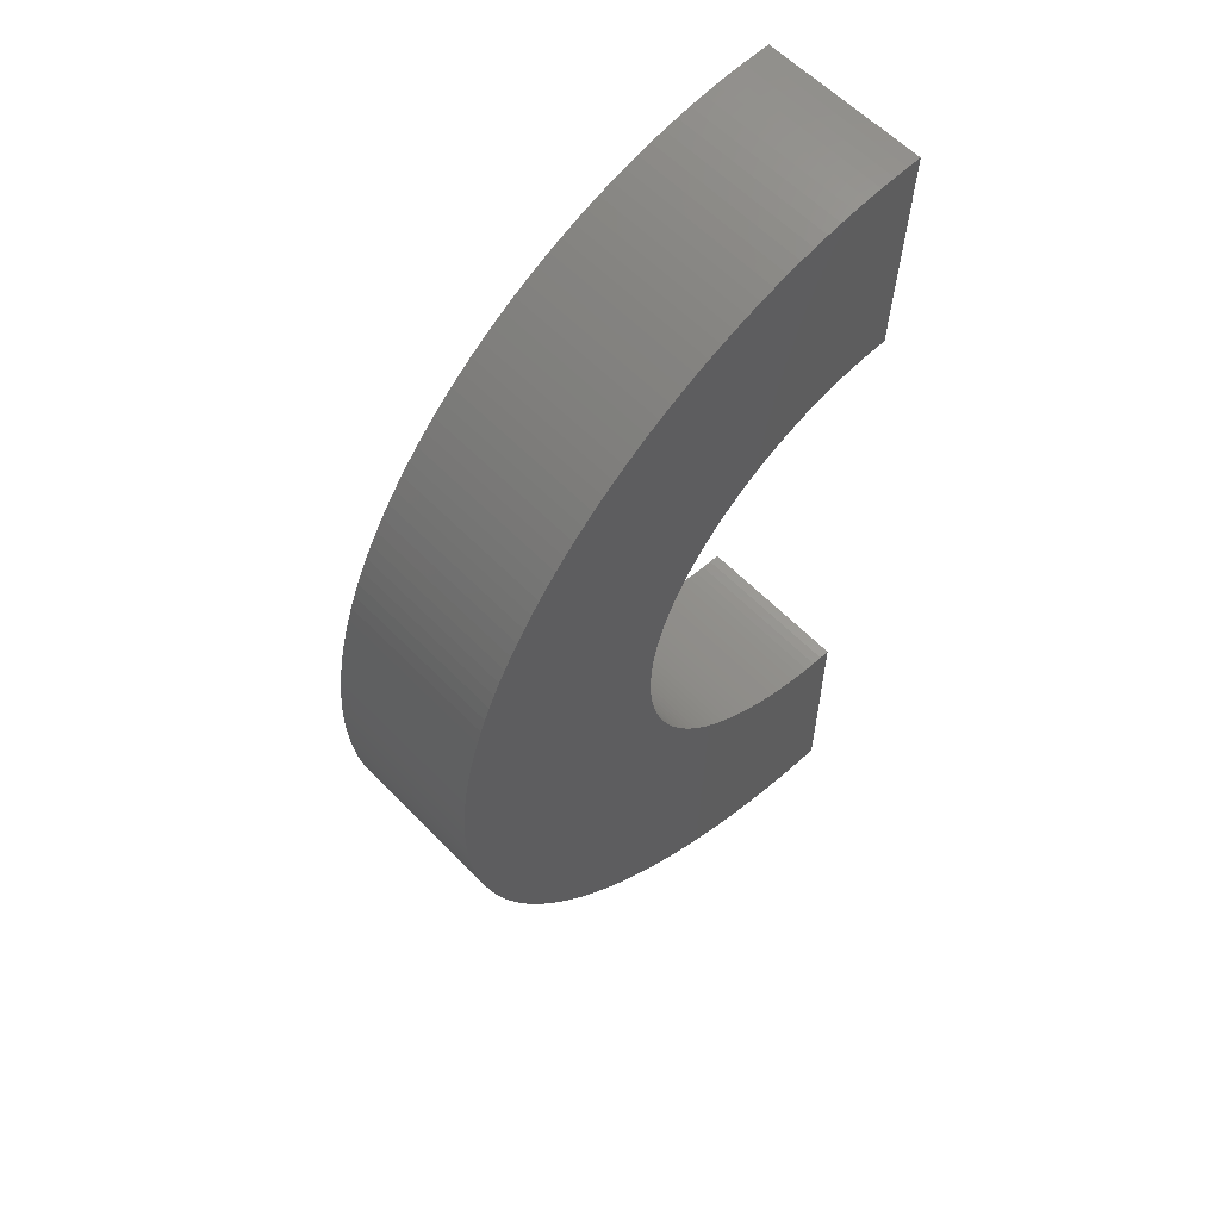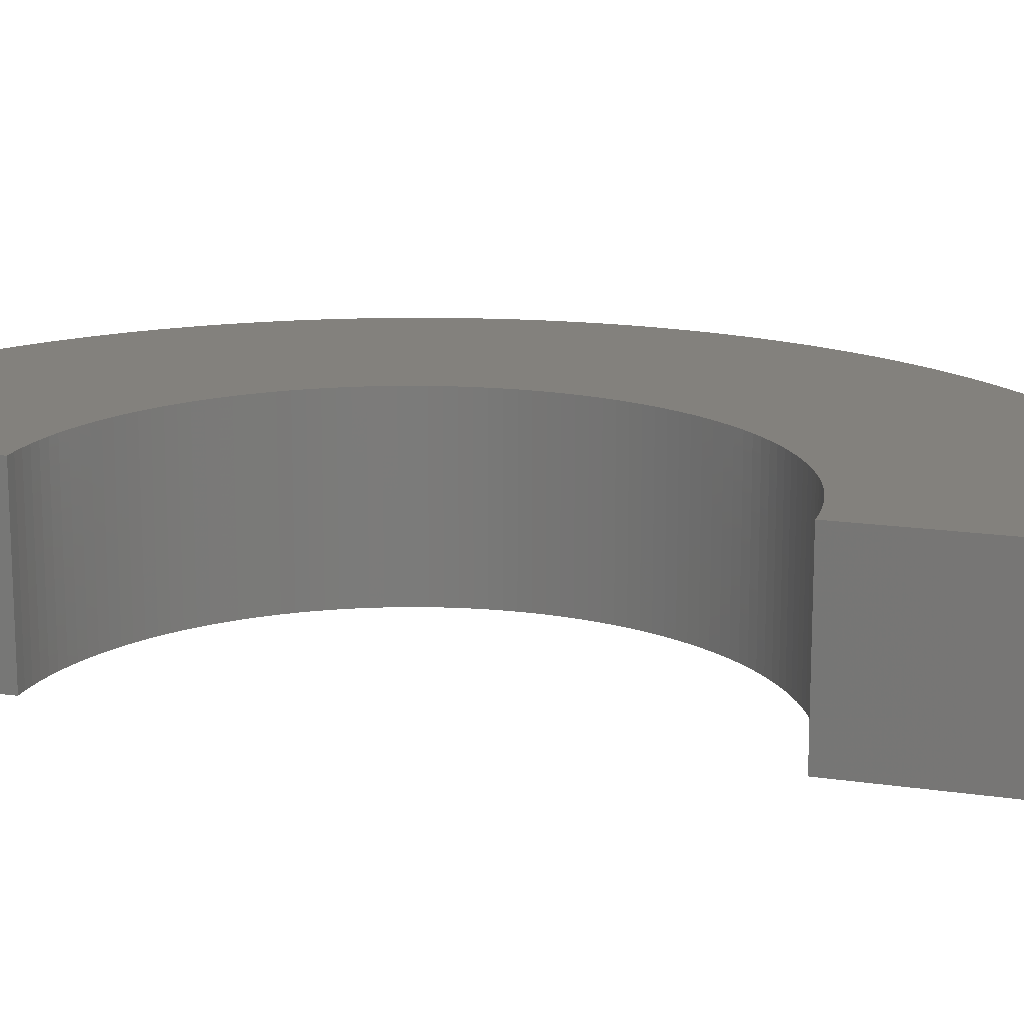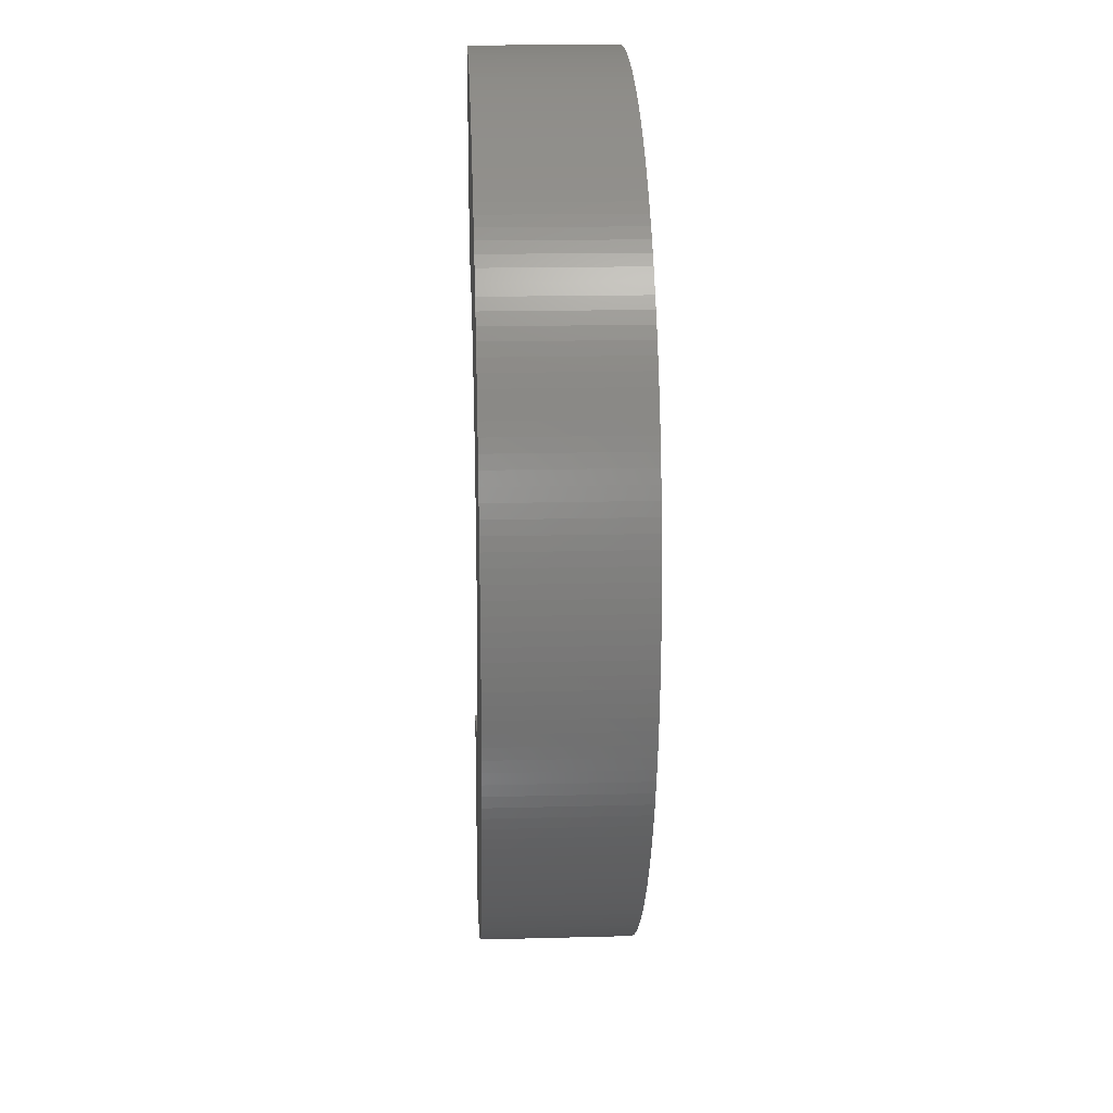
<metadata>
{"format":"stl","ext":"stl","renderer":"f3d","projection":"perspective","resolution":1024,"background":"white","views":[{"elev":59.5,"azim":136.3,"up":"+Y"},{"elev":15.8,"azim":-72.6,"up":"+Z"},{"elev":17.2,"azim":87.0,"up":"+Y"}]}
</metadata>
<code>
# stl→obj: 372 verts, 740 faces
v 62 200 -13
v 62 200 13
v 63.71 200 -13
v 63.71 200 13
v 65.41 200.1 -13
v 65.41 200.1 13
v 67.11 200.3 -13
v 67.11 200.3 13
v 68.81 200.6 -13
v 68.81 200.6 13
v 70.49 200.9 -13
v 70.49 200.9 13
v 72.15 201.2 -13
v 72.15 201.2 13
v 73.8 201.7 -13
v 73.8 201.7 13
v 75.43 202.2 -13
v 75.43 202.2 13
v 77.04 202.8 -13
v 77.04 202.8 13
v 78.62 203.4 -13
v 78.62 203.4 13
v 80.18 204.1 -13
v 80.18 204.1 13
v 81.7 204.9 -13
v 81.7 204.9 13
v 83.2 205.7 -13
v 83.2 205.7 13
v 84.65 206.6 -13
v 84.65 206.6 13
v 86.07 207.6 -13
v 86.07 207.6 13
v 87.45 208.6 -13
v 87.45 208.6 13
v 88.79 209.7 -13
v 88.79 209.7 13
v 90.09 210.8 -13
v 90.09 210.8 13
v 91.33 211.9 -13
v 91.33 211.9 13
v 92.53 213.2 -13
v 92.53 213.2 13
v 93.68 214.4 -13
v 93.68 214.4 13
v 94.78 215.7 -13
v 94.78 215.7 13
v 95.82 217.1 -13
v 95.82 217.1 13
v 96.8 218.5 -13
v 96.8 218.5 13
v 97.73 219.9 -13
v 97.73 219.9 13
v 98.6 221.4 -13
v 98.6 221.4 13
v 99.41 222.9 -13
v 99.41 222.9 13
v 100.2 224.4 -13
v 100.2 224.4 13
v 100.8 226 -13
v 100.8 226 13
v 101.5 227.6 -13
v 101.5 227.6 13
v 102 229.2 -13
v 102 229.2 13
v 102.5 230.9 -13
v 102.5 230.9 13
v 102.9 232.5 -13
v 102.9 232.5 13
v 103.3 234.2 -13
v 103.3 234.2 13
v 103.5 235.9 -13
v 103.5 235.9 13
v 103.8 237.6 -13
v 103.8 237.6 13
v 103.9 239.3 -13
v 103.9 239.3 13
v 104 241 -13
v 104 241 13
v 104 242.7 -13
v 104 242.7 13
v 103.9 244.4 -13
v 103.9 244.4 13
v 103.8 246.1 -13
v 103.8 246.1 13
v 103.6 247.8 -13
v 103.6 247.8 13
v 103.3 249.5 -13
v 103.3 249.5 13
v 103 251.2 -13
v 103 251.2 13
v 102.6 252.8 -13
v 102.6 252.8 13
v 102.1 254.5 -13
v 102.1 254.5 13
v 101.6 256.1 -13
v 101.6 256.1 13
v 101 257.7 -13
v 101 257.7 13
v 100.3 259.2 -13
v 100.3 259.2 13
v 99.56 260.8 -13
v 99.56 260.8 13
v 98.77 262.3 -13
v 98.77 262.3 13
v 97.91 263.8 -13
v 97.91 263.8 13
v 96.99 265.2 -13
v 96.99 265.2 13
v 96.02 266.6 -13
v 96.02 266.6 13
v 94.99 268 -13
v 94.99 268 13
v 93.91 269.3 -13
v 93.91 269.3 13
v 92.77 270.6 -13
v 92.77 270.6 13
v 91.58 271.8 -13
v 91.58 271.8 13
v 90.34 273 -13
v 90.34 273 13
v 89.06 274.1 -13
v 89.06 274.1 13
v 87.73 275.2 -13
v 87.73 275.2 13
v 86.36 276.2 -13
v 86.36 276.2 13
v 84.94 277.2 -13
v 84.94 277.2 13
v 83.49 278.1 -13
v 83.49 278.1 13
v 82.01 278.9 -13
v 82.01 278.9 13
v 80.49 279.7 -13
v 80.49 279.7 13
v 78.94 280.4 -13
v 78.94 280.4 13
v 77.36 281.1 -13
v 77.36 281.1 13
v 75.76 281.7 -13
v 75.76 281.7 13
v 74.13 282.2 -13
v 74.13 282.2 13
v 72.49 282.7 -13
v 72.49 282.7 13
v 70.82 283.1 -13
v 70.82 283.1 13
v 69.15 283.4 -13
v 69.15 283.4 13
v 67.46 283.6 -13
v 67.46 283.6 13
v 65.76 283.8 -13
v 65.76 283.8 13
v 64.05 283.9 -13
v 64.05 283.9 13
v 62.35 284 -13
v 62.35 284 13
v 60.64 284 -13
v 60.64 284 13
v 62 164 -13
v 121.5 191.6 -13
v 123 193.4 -13
v 124.4 195.3 -13
v 125.8 197.2 -13
v 127.1 199.1 -13
v 128.4 201.1 -13
v 129.6 203.1 -13
v 130.7 205.1 -13
v 131.8 207.2 -13
v 132.8 209.3 -13
v 133.8 211.4 -13
v 134.6 213.6 -13
v 135.5 215.8 -13
v 136.2 218 -13
v 136.9 220.2 -13
v 137.5 222.5 -13
v 138.1 224.7 -13
v 138.5 227 -13
v 139 229.3 -13
v 139.3 231.6 -13
v 139.6 233.9 -13
v 139.8 236.3 -13
v 139.9 238.6 -13
v 140 240.9 -13
v 140 243.3 -13
v 139.9 245.6 -13
v 139.8 247.9 -13
v 139.6 250.3 -13
v 139.3 252.6 -13
v 138.9 254.9 -13
v 138.5 257.2 -13
v 138 259.5 -13
v 137.5 261.7 -13
v 136.8 264 -13
v 136.1 266.2 -13
v 135.4 268.4 -13
v 134.6 270.6 -13
v 133.7 272.8 -13
v 132.7 274.9 -13
v 131.7 277 -13
v 130.6 279.1 -13
v 129.5 281.1 -13
v 128.3 283.1 -13
v 127 285.1 -13
v 125.7 287 -13
v 124.3 288.9 -13
v 122.9 290.7 -13
v 121.4 292.5 -13
v 119.9 294.3 -13
v 118.3 296 -13
v 116.6 297.7 -13
v 114.9 299.3 -13
v 113.2 300.8 -13
v 111.4 302.3 -13
v 109.6 303.8 -13
v 107.7 305.2 -13
v 105.8 306.5 -13
v 103.9 307.8 -13
v 101.9 309 -13
v 99.84 310.2 -13
v 97.78 311.3 -13
v 95.69 312.3 -13
v 93.57 313.3 -13
v 91.42 314.2 -13
v 89.24 315.1 -13
v 87.04 315.9 -13
v 84.82 316.6 -13
v 82.58 317.2 -13
v 80.32 317.8 -13
v 78.04 318.3 -13
v 75.74 318.8 -13
v 73.44 319.2 -13
v 71.12 319.5 -13
v 68.8 319.7 -13
v 66.47 319.9 -13
v 64.14 320 -13
v 61.8 320 -13
v 59.47 320 -13
v 120 189.8 -13
v 118.4 188.1 -13
v 116.8 186.5 -13
v 115.1 184.9 -13
v 113.4 183.3 -13
v 111.6 181.8 -13
v 109.7 180.3 -13
v 107.9 178.9 -13
v 106 177.6 -13
v 104 176.3 -13
v 102 175.1 -13
v 100 173.9 -13
v 97.96 172.8 -13
v 95.87 171.7 -13
v 93.75 170.8 -13
v 91.6 169.8 -13
v 89.43 169 -13
v 87.23 168.2 -13
v 85.01 167.5 -13
v 82.77 166.8 -13
v 80.51 166.2 -13
v 78.23 165.7 -13
v 75.94 165.3 -13
v 73.63 164.9 -13
v 71.32 164.6 -13
v 69 164.3 -13
v 66.67 164.1 -13
v 64.34 164 -13
v 62 164 13
v 64.34 164 13
v 66.67 164.1 13
v 69 164.3 13
v 71.32 164.6 13
v 73.63 164.9 13
v 75.94 165.3 13
v 78.23 165.7 13
v 80.51 166.2 13
v 82.77 166.8 13
v 85.01 167.5 13
v 87.23 168.2 13
v 89.43 169 13
v 91.6 169.8 13
v 93.75 170.8 13
v 95.87 171.7 13
v 97.96 172.8 13
v 100 173.9 13
v 102 175.1 13
v 104 176.3 13
v 106 177.6 13
v 107.9 178.9 13
v 109.7 180.3 13
v 111.6 181.8 13
v 113.4 183.3 13
v 115.1 184.9 13
v 116.8 186.5 13
v 118.4 188.1 13
v 120 189.8 13
v 121.5 191.6 13
v 123 193.4 13
v 124.4 195.3 13
v 125.8 197.2 13
v 127.1 199.1 13
v 128.4 201.1 13
v 129.6 203.1 13
v 130.7 205.1 13
v 131.8 207.2 13
v 132.8 209.3 13
v 133.8 211.4 13
v 134.6 213.6 13
v 135.5 215.8 13
v 136.2 218 13
v 136.9 220.2 13
v 137.5 222.5 13
v 138.1 224.7 13
v 138.5 227 13
v 139 229.3 13
v 139.3 231.6 13
v 139.6 233.9 13
v 139.8 236.3 13
v 139.9 238.6 13
v 140 240.9 13
v 140 243.3 13
v 139.9 245.6 13
v 139.8 247.9 13
v 139.6 250.3 13
v 139.3 252.6 13
v 138.9 254.9 13
v 138.5 257.2 13
v 138 259.5 13
v 137.5 261.7 13
v 136.8 264 13
v 136.1 266.2 13
v 135.4 268.4 13
v 134.6 270.6 13
v 133.7 272.8 13
v 132.7 274.9 13
v 131.7 277 13
v 130.6 279.1 13
v 129.5 281.1 13
v 128.3 283.1 13
v 127 285.1 13
v 125.7 287 13
v 124.3 288.9 13
v 122.9 290.7 13
v 121.4 292.5 13
v 119.9 294.3 13
v 118.3 296 13
v 116.6 297.7 13
v 114.9 299.3 13
v 113.2 300.8 13
v 111.4 302.3 13
v 109.6 303.8 13
v 107.7 305.2 13
v 105.8 306.5 13
v 103.9 307.8 13
v 101.9 309 13
v 99.84 310.2 13
v 97.78 311.3 13
v 95.69 312.3 13
v 93.57 313.3 13
v 91.42 314.2 13
v 89.24 315.1 13
v 87.04 315.9 13
v 84.82 316.6 13
v 82.58 317.2 13
v 80.32 317.8 13
v 78.04 318.3 13
v 75.74 318.8 13
v 73.44 319.2 13
v 71.12 319.5 13
v 68.8 319.7 13
v 66.47 319.9 13
v 64.14 320 13
v 61.8 320 13
v 59.47 320 13
f 1 2 3
f 3 2 4
f 3 4 5
f 5 4 6
f 5 6 7
f 7 6 8
f 7 8 9
f 9 8 10
f 9 10 11
f 11 10 12
f 11 12 13
f 13 12 14
f 13 14 15
f 15 14 16
f 15 16 17
f 17 16 18
f 17 18 19
f 19 18 20
f 19 20 21
f 21 20 22
f 21 22 23
f 23 22 24
f 23 24 25
f 25 24 26
f 25 26 27
f 27 26 28
f 27 28 29
f 29 28 30
f 29 30 31
f 31 30 32
f 31 32 33
f 33 32 34
f 33 34 35
f 35 34 36
f 35 36 37
f 37 36 38
f 37 38 39
f 39 38 40
f 39 40 41
f 41 40 42
f 41 42 43
f 43 42 44
f 43 44 45
f 45 44 46
f 45 46 47
f 47 46 48
f 47 48 49
f 49 48 50
f 49 50 51
f 51 50 52
f 51 52 53
f 53 52 54
f 53 54 55
f 55 54 56
f 55 56 57
f 57 56 58
f 57 58 59
f 59 58 60
f 59 60 61
f 61 60 62
f 61 62 63
f 63 62 64
f 63 64 65
f 65 64 66
f 65 66 67
f 67 66 68
f 67 68 69
f 69 68 70
f 69 70 71
f 71 70 72
f 71 72 73
f 73 72 74
f 73 74 75
f 75 74 76
f 75 76 77
f 77 76 78
f 77 78 79
f 79 78 80
f 79 80 81
f 81 80 82
f 81 82 83
f 83 82 84
f 83 84 85
f 85 84 86
f 85 86 87
f 87 86 88
f 87 88 89
f 89 88 90
f 89 90 91
f 91 90 92
f 91 92 93
f 93 92 94
f 93 94 95
f 95 94 96
f 95 96 97
f 97 96 98
f 97 98 99
f 99 98 100
f 99 100 101
f 101 100 102
f 101 102 103
f 103 102 104
f 103 104 105
f 105 104 106
f 105 106 107
f 107 106 108
f 107 108 109
f 109 108 110
f 109 110 111
f 111 110 112
f 111 112 113
f 113 112 114
f 113 114 115
f 115 114 116
f 115 116 117
f 117 116 118
f 117 118 119
f 119 118 120
f 119 120 121
f 121 120 122
f 121 122 123
f 123 122 124
f 123 124 125
f 125 124 126
f 125 126 127
f 127 126 128
f 127 128 129
f 129 128 130
f 129 130 131
f 131 130 132
f 131 132 133
f 133 132 134
f 133 134 135
f 135 134 136
f 135 136 137
f 137 136 138
f 137 138 139
f 139 138 140
f 139 140 141
f 141 140 142
f 141 142 143
f 143 142 144
f 143 144 145
f 145 144 146
f 145 146 147
f 147 146 148
f 147 148 149
f 149 148 150
f 149 150 151
f 151 150 152
f 151 152 153
f 153 152 154
f 153 154 155
f 155 154 156
f 155 156 157
f 157 156 158
f 1 3 159
f 159 3 5
f 159 5 7
f 7 9 159
f 159 9 11
f 159 11 13
f 13 15 159
f 159 15 17
f 159 17 19
f 19 21 159
f 159 21 23
f 159 23 25
f 25 27 159
f 159 27 29
f 159 29 160
f 160 29 31
f 160 31 33
f 33 35 160
f 160 35 37
f 160 37 161
f 161 37 39
f 161 39 41
f 41 43 161
f 161 43 45
f 161 45 47
f 47 49 161
f 161 49 51
f 161 51 53
f 53 55 161
f 161 55 57
f 161 57 59
f 59 61 161
f 161 61 63
f 161 63 65
f 161 65 162
f 162 65 67
f 162 67 163
f 163 67 164
f 164 67 69
f 164 69 165
f 165 69 166
f 166 69 71
f 166 71 167
f 167 71 168
f 168 71 73
f 168 73 169
f 169 73 170
f 170 73 75
f 170 75 171
f 171 75 172
f 172 75 173
f 173 75 174
f 174 75 77
f 174 77 175
f 175 77 176
f 176 77 177
f 177 77 178
f 178 77 179
f 179 77 180
f 180 77 181
f 181 77 182
f 182 77 79
f 182 79 183
f 183 79 184
f 184 79 185
f 185 79 186
f 186 79 187
f 187 79 188
f 188 79 189
f 189 79 190
f 190 79 191
f 191 79 192
f 192 79 81
f 192 81 193
f 193 81 194
f 194 81 195
f 195 81 196
f 196 81 83
f 196 83 197
f 197 83 198
f 198 83 199
f 199 83 85
f 199 85 200
f 200 85 201
f 201 85 87
f 201 87 202
f 202 87 203
f 203 87 89
f 203 89 91
f 91 93 203
f 203 93 95
f 203 95 97
f 97 99 203
f 203 99 101
f 203 101 103
f 103 105 203
f 203 105 107
f 203 107 109
f 109 111 203
f 203 111 113
f 203 113 115
f 115 117 203
f 203 117 119
f 203 119 121
f 121 123 203
f 203 123 125
f 203 125 127
f 127 129 203
f 203 129 131
f 203 131 133
f 133 135 203
f 203 135 137
f 203 137 139
f 139 141 203
f 203 141 143
f 203 143 145
f 145 147 203
f 203 147 149
f 203 149 151
f 151 153 203
f 203 153 155
f 203 155 204
f 204 155 205
f 205 155 206
f 206 155 207
f 207 155 208
f 208 155 209
f 209 155 210
f 210 155 211
f 211 155 212
f 212 155 213
f 213 155 214
f 214 155 215
f 215 155 216
f 216 155 217
f 217 155 218
f 218 155 219
f 219 155 220
f 220 155 221
f 221 155 222
f 222 155 223
f 223 155 224
f 224 155 225
f 225 155 226
f 226 155 227
f 227 155 228
f 228 155 229
f 229 155 230
f 230 155 231
f 231 155 232
f 232 155 233
f 233 155 234
f 234 155 235
f 235 155 236
f 236 155 157
f 236 157 237
f 160 238 159
f 159 238 239
f 159 239 240
f 240 241 159
f 159 241 242
f 159 242 243
f 243 244 159
f 159 244 245
f 159 245 246
f 246 247 159
f 159 247 248
f 159 248 249
f 249 250 159
f 159 250 251
f 159 251 252
f 252 253 159
f 159 253 254
f 159 254 255
f 255 256 159
f 159 256 257
f 159 257 258
f 258 259 159
f 159 259 260
f 159 260 261
f 261 262 159
f 159 262 263
f 159 263 264
f 264 265 159
f 266 159 267
f 267 159 265
f 267 265 268
f 268 265 264
f 268 264 263
f 268 263 269
f 269 263 262
f 269 262 270
f 270 262 261
f 270 261 271
f 271 261 260
f 271 260 272
f 272 260 259
f 272 259 273
f 273 259 258
f 273 258 274
f 274 258 257
f 274 257 275
f 275 257 256
f 275 256 276
f 276 256 255
f 276 255 277
f 277 255 254
f 277 254 278
f 278 254 253
f 278 253 279
f 279 253 252
f 279 252 280
f 280 252 251
f 280 251 281
f 281 251 250
f 281 250 282
f 282 250 249
f 282 249 283
f 283 249 248
f 283 248 284
f 284 248 247
f 284 247 285
f 285 247 246
f 285 246 286
f 286 246 245
f 286 245 287
f 287 245 244
f 287 244 288
f 288 244 243
f 288 243 289
f 289 243 242
f 289 242 290
f 290 242 241
f 290 241 291
f 291 241 240
f 291 240 292
f 292 240 239
f 292 239 293
f 293 239 238
f 293 238 294
f 294 238 160
f 294 160 295
f 295 160 161
f 295 161 296
f 296 161 162
f 296 162 297
f 297 162 163
f 297 163 298
f 298 163 164
f 298 164 299
f 299 164 165
f 299 165 300
f 300 165 166
f 300 166 301
f 301 166 167
f 301 167 302
f 302 167 168
f 302 168 303
f 303 168 169
f 303 169 304
f 304 169 170
f 304 170 305
f 305 170 171
f 305 171 306
f 306 171 172
f 306 172 307
f 307 172 173
f 307 173 308
f 308 173 174
f 308 174 309
f 309 174 175
f 309 175 310
f 310 175 176
f 310 176 311
f 311 176 177
f 311 177 312
f 312 177 178
f 312 178 313
f 313 178 179
f 313 179 314
f 314 179 180
f 314 180 315
f 315 180 181
f 315 181 316
f 316 181 182
f 316 182 317
f 317 182 183
f 317 183 318
f 318 183 184
f 318 184 319
f 319 184 185
f 319 185 320
f 320 185 186
f 320 186 321
f 321 186 187
f 321 187 322
f 322 187 188
f 322 188 323
f 323 188 189
f 323 189 324
f 324 189 190
f 324 190 325
f 325 190 191
f 325 191 326
f 326 191 192
f 326 192 327
f 327 192 193
f 327 193 328
f 328 193 194
f 328 194 329
f 329 194 195
f 329 195 330
f 330 195 196
f 330 196 331
f 331 196 197
f 331 197 332
f 332 197 198
f 332 198 333
f 333 198 199
f 333 199 334
f 334 199 200
f 334 200 335
f 335 200 201
f 335 201 336
f 336 201 202
f 336 202 337
f 337 202 203
f 337 203 338
f 338 203 204
f 338 204 339
f 339 204 205
f 339 205 340
f 340 205 206
f 340 206 341
f 341 206 207
f 341 207 342
f 342 207 208
f 342 208 343
f 343 208 209
f 343 209 344
f 344 209 210
f 344 210 345
f 345 210 211
f 345 211 346
f 346 211 212
f 346 212 347
f 347 212 213
f 347 213 348
f 348 213 214
f 348 214 349
f 349 214 215
f 349 215 350
f 350 215 216
f 350 216 351
f 351 216 217
f 351 217 352
f 352 217 218
f 352 218 353
f 353 218 219
f 353 219 354
f 354 219 220
f 354 220 355
f 355 220 221
f 355 221 356
f 356 221 222
f 356 222 357
f 357 222 223
f 357 223 358
f 358 223 224
f 358 224 359
f 359 224 225
f 359 225 360
f 360 225 226
f 360 226 361
f 361 226 227
f 361 227 362
f 362 227 228
f 362 228 363
f 363 228 229
f 363 229 364
f 364 229 230
f 364 230 365
f 365 230 231
f 365 231 366
f 366 231 232
f 366 232 367
f 367 232 233
f 367 233 368
f 368 233 234
f 368 234 369
f 369 234 235
f 369 235 370
f 370 235 371
f 371 235 236
f 371 236 372
f 372 236 237
f 2 266 4
f 4 266 6
f 6 266 8
f 8 266 10
f 10 266 12
f 12 266 14
f 14 266 16
f 16 266 18
f 18 266 20
f 20 266 22
f 22 266 24
f 24 266 26
f 26 266 28
f 28 266 30
f 30 266 295
f 30 295 32
f 32 295 34
f 34 295 36
f 36 295 296
f 36 296 38
f 38 296 40
f 40 296 42
f 42 296 44
f 44 296 46
f 46 296 48
f 48 296 50
f 50 296 52
f 52 296 54
f 54 296 56
f 56 296 58
f 58 296 60
f 60 296 62
f 62 296 64
f 64 296 66
f 66 296 297
f 66 297 68
f 68 297 298
f 68 298 299
f 267 268 266
f 266 268 269
f 266 269 270
f 270 271 266
f 266 271 272
f 266 272 273
f 273 274 266
f 266 274 275
f 266 275 276
f 276 277 266
f 266 277 278
f 266 278 279
f 279 280 266
f 266 280 281
f 266 281 282
f 282 283 266
f 266 283 284
f 266 284 285
f 285 286 266
f 266 286 287
f 266 287 288
f 288 289 266
f 266 289 290
f 266 290 291
f 291 292 266
f 266 292 293
f 266 293 294
f 294 295 266
f 68 299 70
f 70 299 300
f 70 300 301
f 70 301 72
f 72 301 302
f 72 302 303
f 72 303 74
f 74 303 304
f 74 304 305
f 74 305 76
f 76 305 306
f 76 306 307
f 307 308 76
f 76 308 309
f 76 309 78
f 78 309 310
f 78 310 311
f 311 312 78
f 78 312 313
f 78 313 314
f 314 315 78
f 78 315 316
f 78 316 317
f 78 317 80
f 80 317 318
f 80 318 319
f 319 320 80
f 80 320 321
f 80 321 322
f 322 323 80
f 80 323 324
f 80 324 325
f 325 326 80
f 80 326 327
f 80 327 82
f 82 327 328
f 82 328 329
f 329 330 82
f 82 330 331
f 82 331 84
f 84 331 332
f 84 332 333
f 333 334 84
f 84 334 86
f 86 334 335
f 86 335 336
f 86 336 88
f 88 336 337
f 88 337 338
f 339 156 338
f 338 156 154
f 338 154 152
f 339 340 156
f 156 340 341
f 156 341 342
f 342 343 156
f 156 343 344
f 156 344 345
f 345 346 156
f 156 346 347
f 156 347 348
f 348 349 156
f 156 349 350
f 156 350 351
f 351 352 156
f 156 352 353
f 156 353 354
f 354 355 156
f 156 355 356
f 156 356 357
f 357 358 156
f 156 358 359
f 156 359 360
f 360 361 156
f 156 361 362
f 156 362 363
f 363 364 156
f 156 364 365
f 156 365 366
f 366 367 156
f 156 367 368
f 156 368 369
f 369 370 156
f 156 370 371
f 156 371 158
f 158 371 372
f 152 150 338
f 338 150 148
f 338 148 146
f 146 144 338
f 338 144 142
f 338 142 140
f 140 138 338
f 338 138 136
f 338 136 134
f 134 132 338
f 338 132 130
f 338 130 128
f 128 126 338
f 338 126 124
f 338 124 122
f 122 120 338
f 338 120 118
f 338 118 116
f 116 114 338
f 338 114 112
f 338 112 110
f 110 108 338
f 338 108 106
f 338 106 104
f 104 102 338
f 338 102 100
f 338 100 98
f 98 96 338
f 338 96 94
f 338 94 92
f 92 90 338
f 338 90 88
f 372 237 158
f 158 237 157
f 2 1 266
f 266 1 159

</code>
